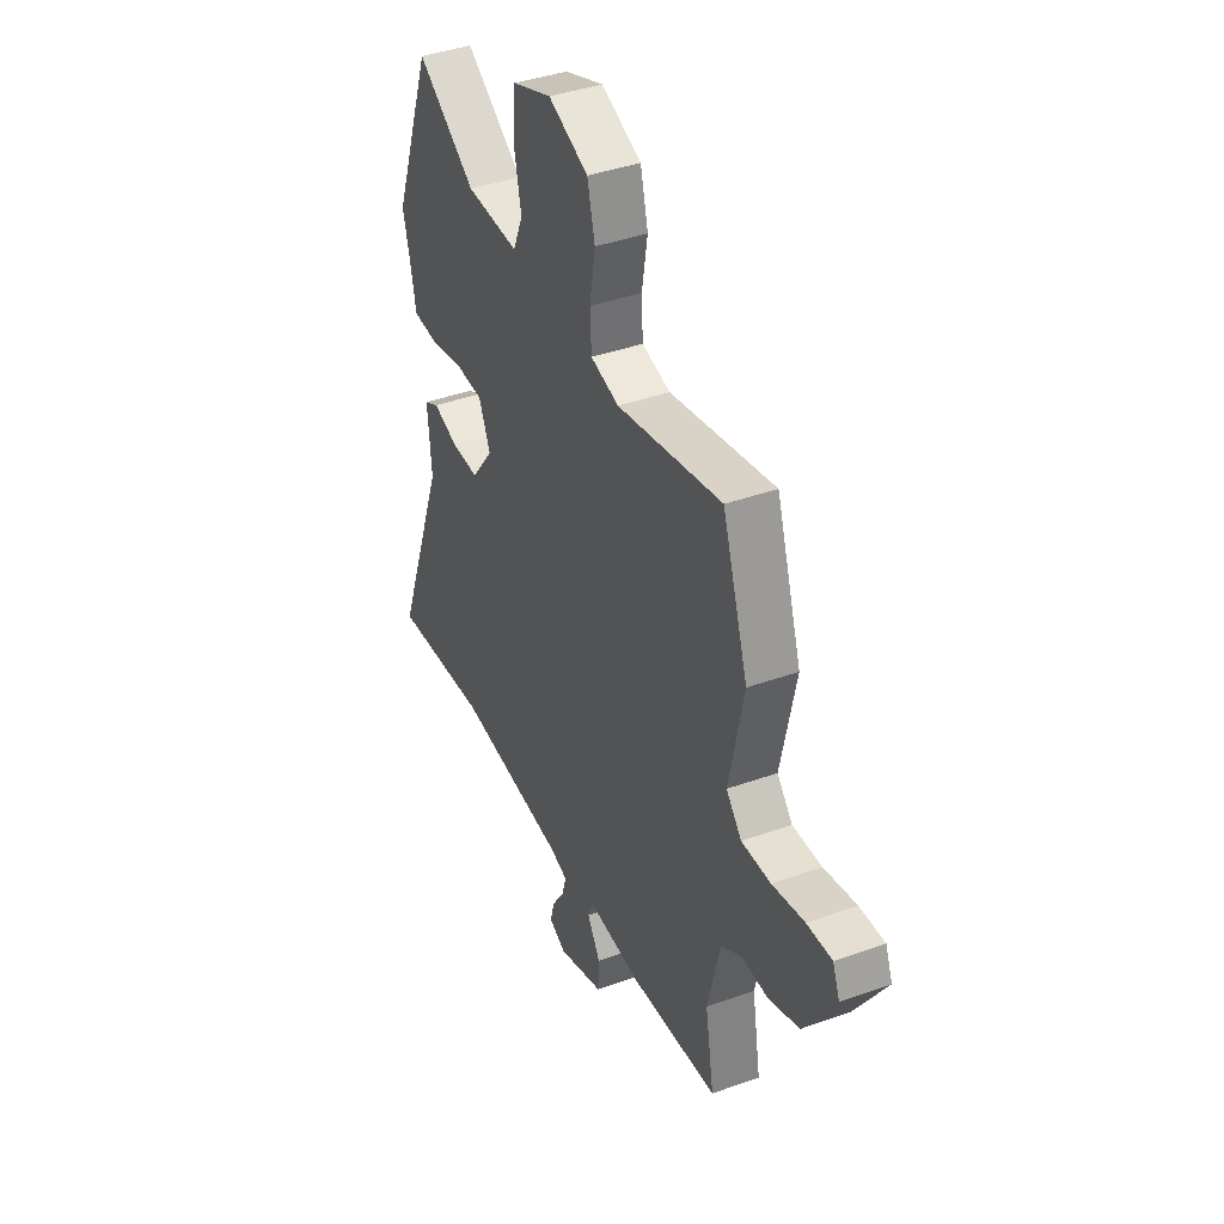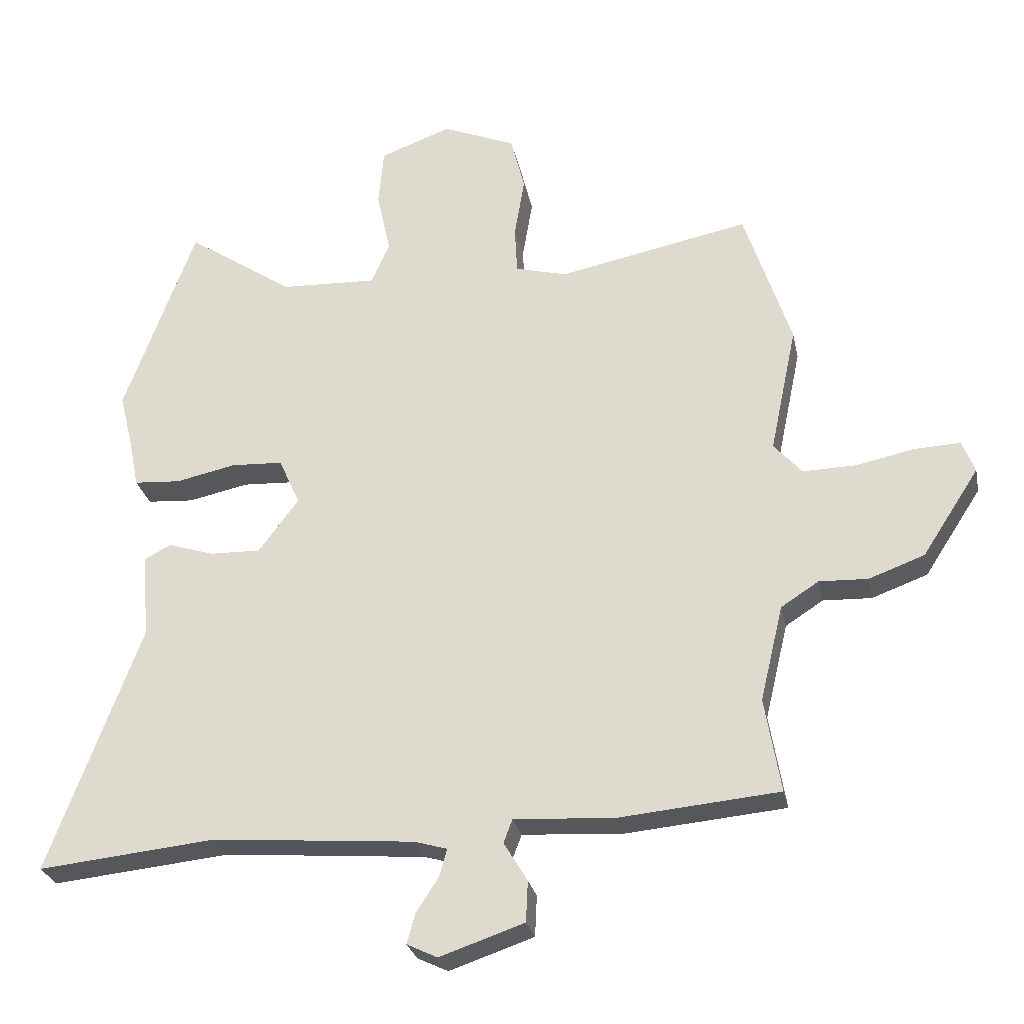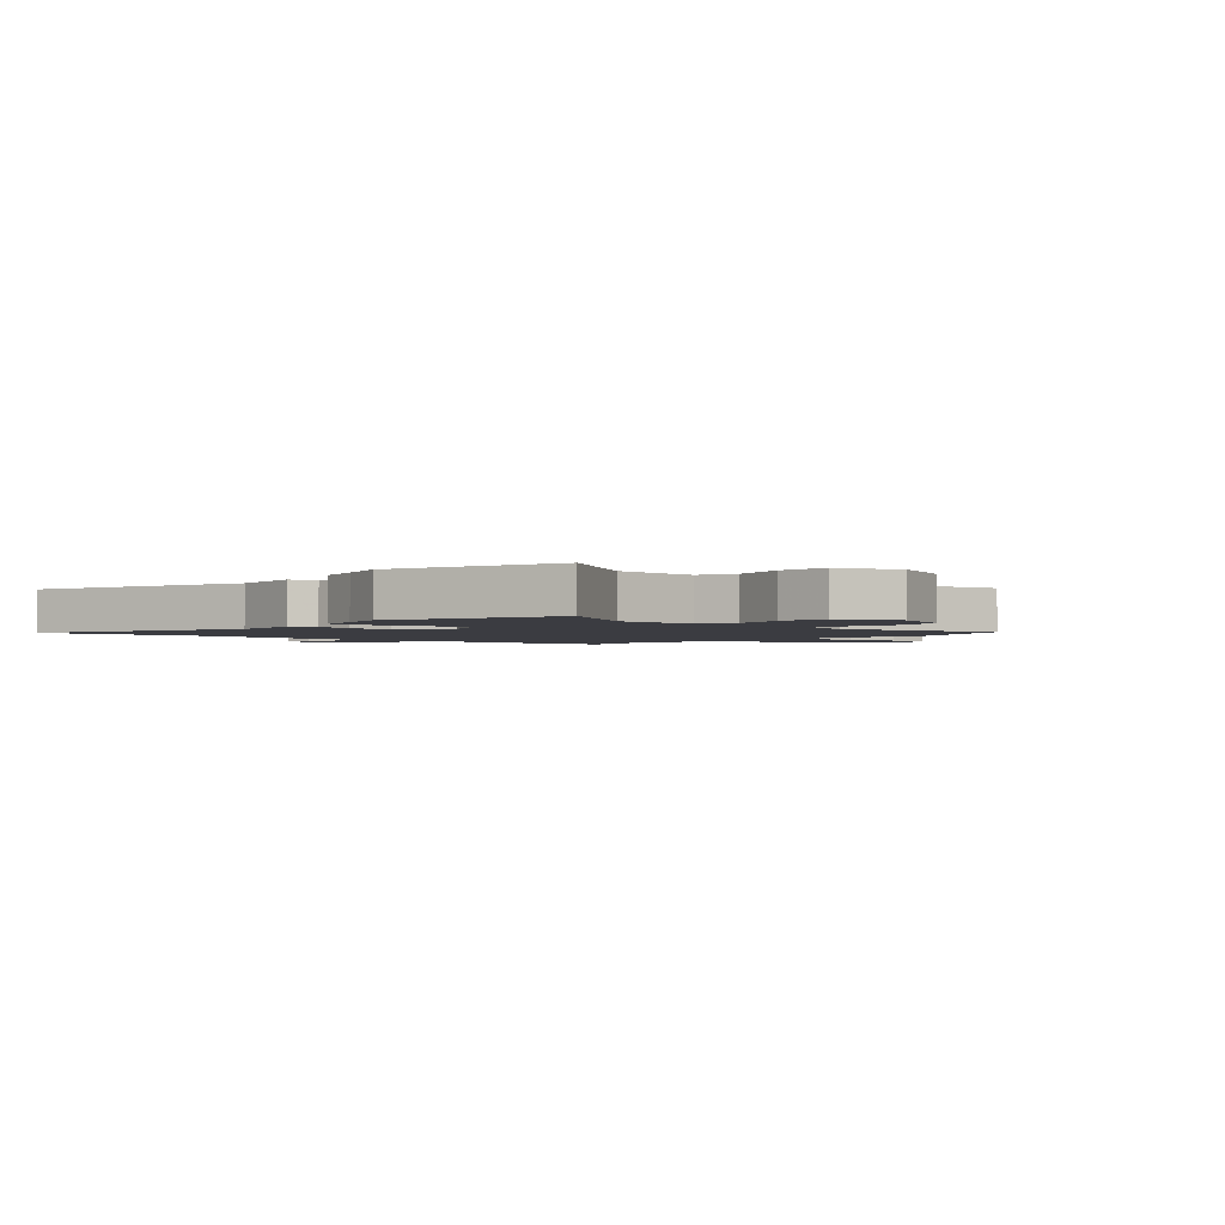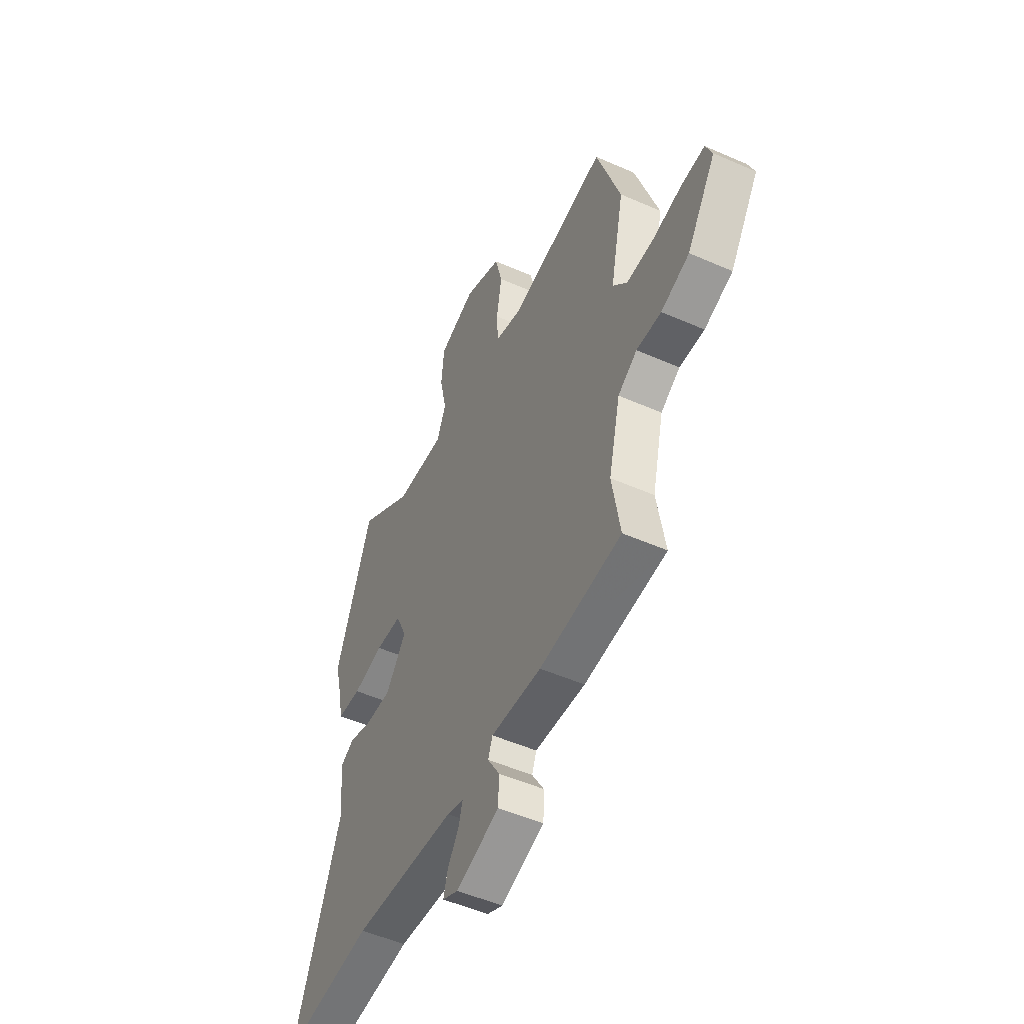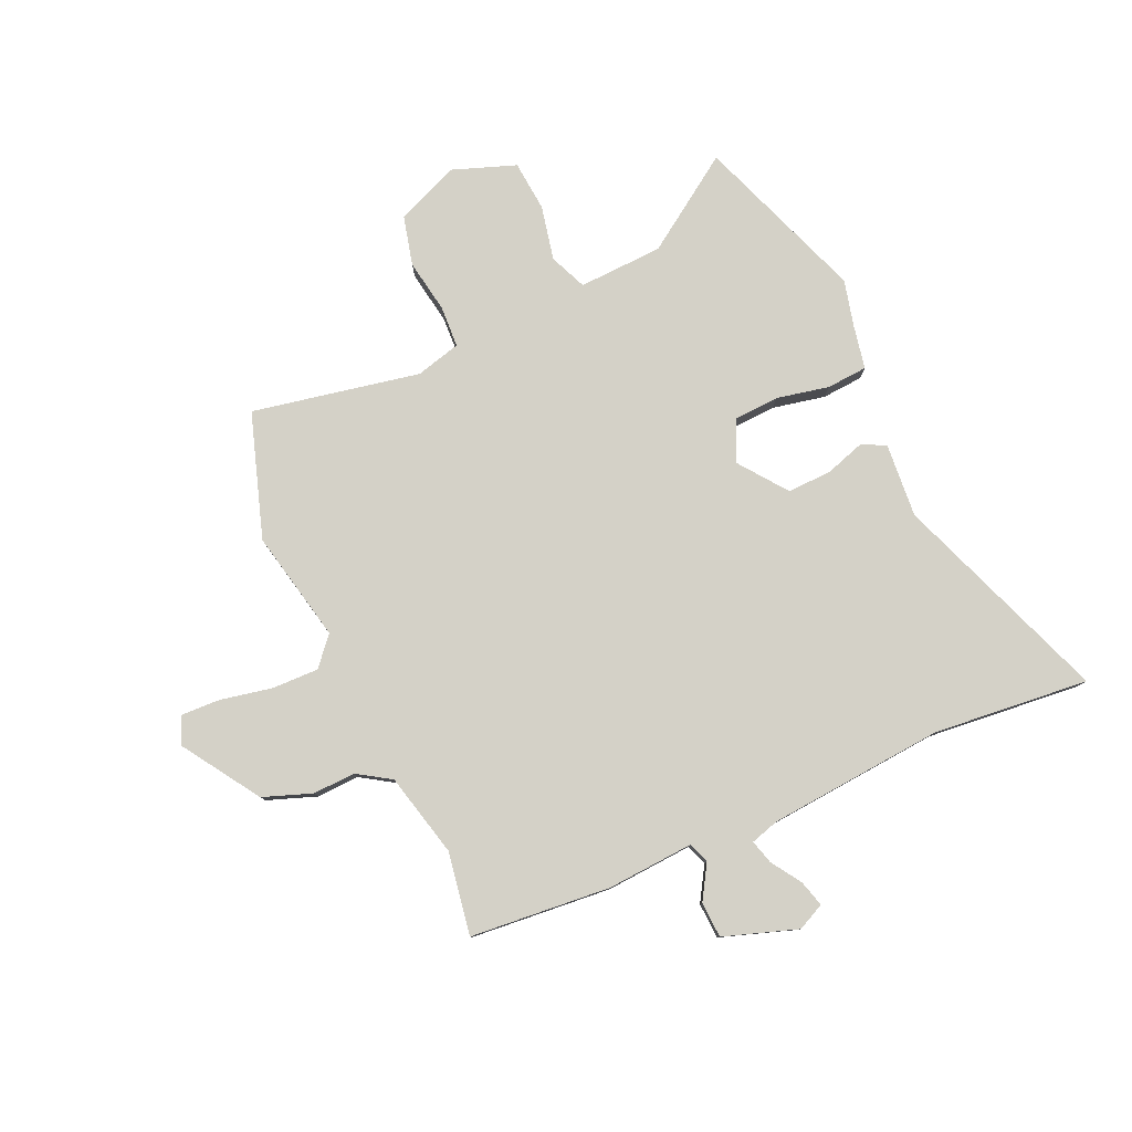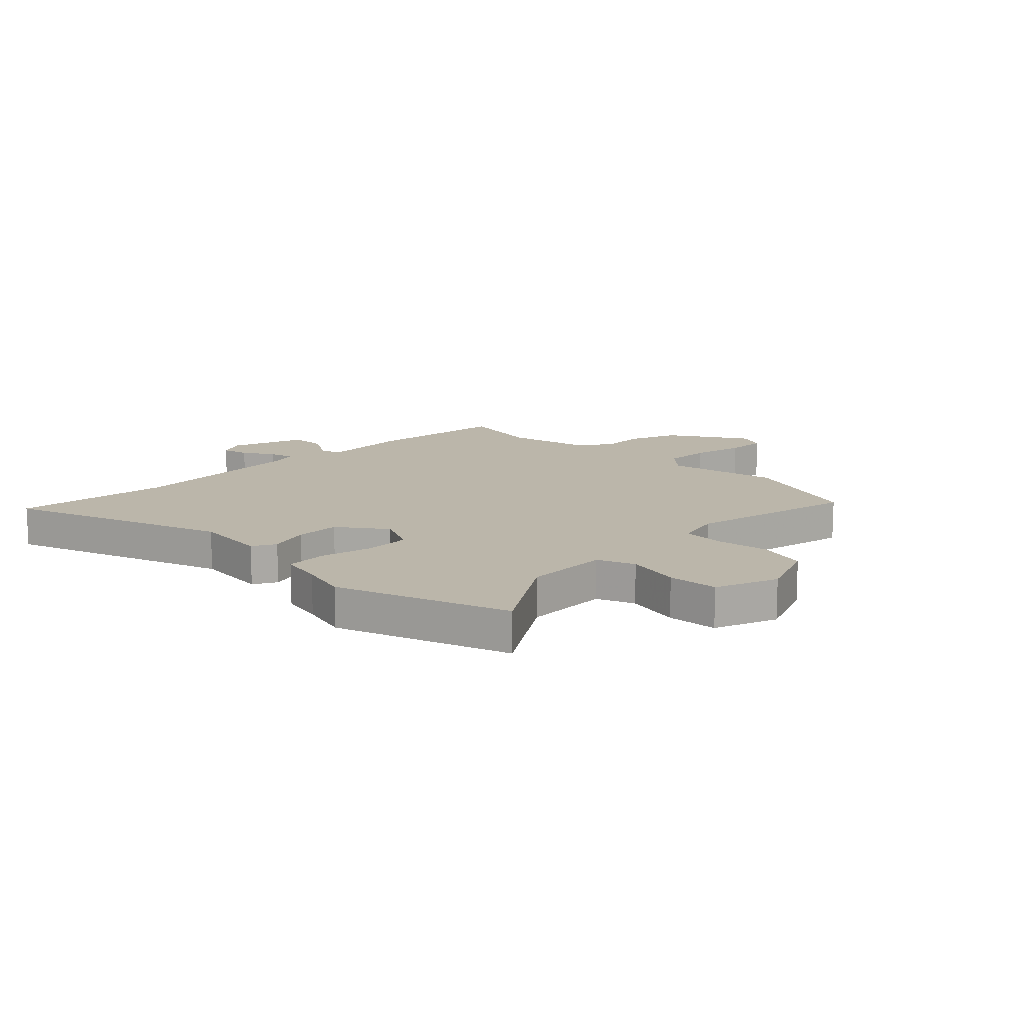
<metadata>
{"format":"obj","ext":"obj","renderer":"f3d","projection":"perspective","resolution":1024,"background":"white","views":[{"elev":40.0,"azim":66.1,"up":"+Z"},{"elev":-27.2,"azim":11.5,"up":"+Z"},{"elev":-2.2,"azim":-41.0,"up":"+Y"},{"elev":-50.8,"azim":64.3,"up":"+Z"},{"elev":79.8,"azim":155.7,"up":"+Y"},{"elev":13.9,"azim":-44.4,"up":"+Y"}]}
</metadata>
<code>
v -0.569 0.07 0.311
v -0.458 0.07 0.615
v -0.29 0.07 0.502
v -0.139 0.07 0.496
v -0.111 0.07 0.562
v -0.132 0.07 0.66
v -0.124 0.07 0.75
v -0.012 0.07 0.791
v 0.102 0.07 0.744
v 0.124 0.07 0.657
v 0.108 0.07 0.561
v 0.112 0.07 0.487
v 0.193 0.07 0.466
v 0.492 0.07 0.526
v 0.565 0.07 0.304
v 0.523 0.07 0.104
v 0.567 0.07 0.054
v 0.65 0.07 0.056
v 0.742 0.07 0.075
v 0.813 0.07 0.078
v 0.833 0.07 0.028
v 0.744 0.07 -0.109
v 0.657 0.07 -0.141
v 0.581 0.07 -0.138
v 0.522 0.07 -0.176
v 0.486 0.07 -0.326
v 0.511 0.07 -0.474
v 0.259 0.07 -0.497
v 0.104 0.07 -0.487
v 0.09 0.07 -0.524
v 0.127 0.07 -0.585
v 0.124 0.07 -0.649
v -0.008 0.07 -0.694
v -0.056 0.07 -0.671
v -0.043 0.07 -0.624
v -0.008 0.07 -0.57
v 0.004 0.07 -0.527
v -0.047 0.07 -0.512
v -0.363 0.07 -0.486
v -0.641 0.07 -0.514
v -0.497 0.07 -0.126
v -0.508 0.07 0.006
v -0.466 0.07 0.028
v -0.394 0.07 0.005
v -0.315 0.07 0.003
v -0.252 0.07 0.087
v -0.285 0.07 0.161
v -0.366 0.07 0.165
v -0.46 0.07 0.145
v -0.533 0.07 0.15
v -0.548 0.07 0.226
v -0.569 0 0.311
v -0.458 0 0.615
v -0.29 0 0.502
v -0.139 0 0.496
v -0.111 0 0.562
v -0.132 0 0.66
v -0.124 0 0.75
v -0.012 0 0.791
v 0.102 0 0.744
v 0.124 0 0.657
v 0.108 0 0.561
v 0.112 0 0.487
v 0.193 0 0.466
v 0.492 0 0.526
v 0.565 0 0.304
v 0.523 0 0.104
v 0.567 0 0.054
v 0.65 0 0.056
v 0.742 0 0.075
v 0.813 0 0.078
v 0.833 0 0.028
v 0.744 0 -0.109
v 0.657 0 -0.141
v 0.581 0 -0.138
v 0.522 0 -0.176
v 0.486 0 -0.326
v 0.511 0 -0.474
v 0.259 0 -0.497
v 0.104 0 -0.487
v 0.09 0 -0.524
v 0.127 0 -0.585
v 0.124 0 -0.649
v -0.008 0 -0.694
v -0.056 0 -0.671
v -0.043 0 -0.624
v -0.008 0 -0.57
v 0.004 0 -0.527
v -0.047 0 -0.512
v -0.363 0 -0.486
v -0.641 0 -0.514
v -0.497 0 -0.126
v -0.508 0 0.006
v -0.466 0 0.028
v -0.394 0 0.005
v -0.315 0 0.003
v -0.252 0 0.087
v -0.285 0 0.161
v -0.366 0 0.165
v -0.46 0 0.145
v -0.533 0 0.15
v -0.548 0 0.226
f 48 49 50 51
f 47 48 51 1
f 41 42 43 44
f 39 40 41 44
f 38 39 44 45
f 37 38 45 46
f 33 34 35 36
f 33 36 37
f 30 31 32 33
f 29 30 33 37
f 26 27 28 29
f 25 26 29 37
f 21 22 23 24
f 21 24 25
f 18 19 20 21
f 17 18 21 25
f 16 17 25 37
f 13 14 15 16
f 12 13 16 37
f 8 9 10 11
f 5 6 7 8
f 4 5 8 11
f 47 1 2 3
f 46 47 3 4
f 12 37 46
f 4 11 12 46
f 102 101 100 99
f 52 102 99 98
f 95 94 93 92
f 95 92 91 90
f 96 95 90 89
f 97 96 89 88
f 87 86 85 84
f 88 87 84
f 84 83 82 81
f 88 84 81 80
f 80 79 78 77
f 88 80 77 76
f 75 74 73 72
f 76 75 72
f 72 71 70 69
f 76 72 69 68
f 88 76 68 67
f 67 66 65 64
f 88 67 64 63
f 62 61 60 59
f 59 58 57 56
f 62 59 56 55
f 54 53 52 98
f 55 54 98 97
f 97 88 63
f 97 63 62 55
f 1 52 53 2
f 2 53 54 3
f 3 54 55 4
f 4 55 56 5
f 5 56 57 6
f 6 57 58 7
f 7 58 59 8
f 8 59 60 9
f 9 60 61 10
f 10 61 62 11
f 11 62 63 12
f 12 63 64 13
f 13 64 65 14
f 14 65 66 15
f 15 66 67 16
f 16 67 68 17
f 17 68 69 18
f 18 69 70 19
f 19 70 71 20
f 20 71 72 21
f 21 72 73 22
f 22 73 74 23
f 23 74 75 24
f 24 75 76 25
f 25 76 77 26
f 26 77 78 27
f 27 78 79 28
f 28 79 80 29
f 29 80 81 30
f 30 81 82 31
f 31 82 83 32
f 32 83 84 33
f 33 84 85 34
f 34 85 86 35
f 35 86 87 36
f 36 87 88 37
f 37 88 89 38
f 38 89 90 39
f 39 90 91 40
f 40 91 92 41
f 41 92 93 42
f 42 93 94 43
f 43 94 95 44
f 44 95 96 45
f 45 96 97 46
f 46 97 98 47
f 47 98 99 48
f 48 99 100 49
f 49 100 101 50
f 50 101 102 51
f 51 102 52 1

</code>
